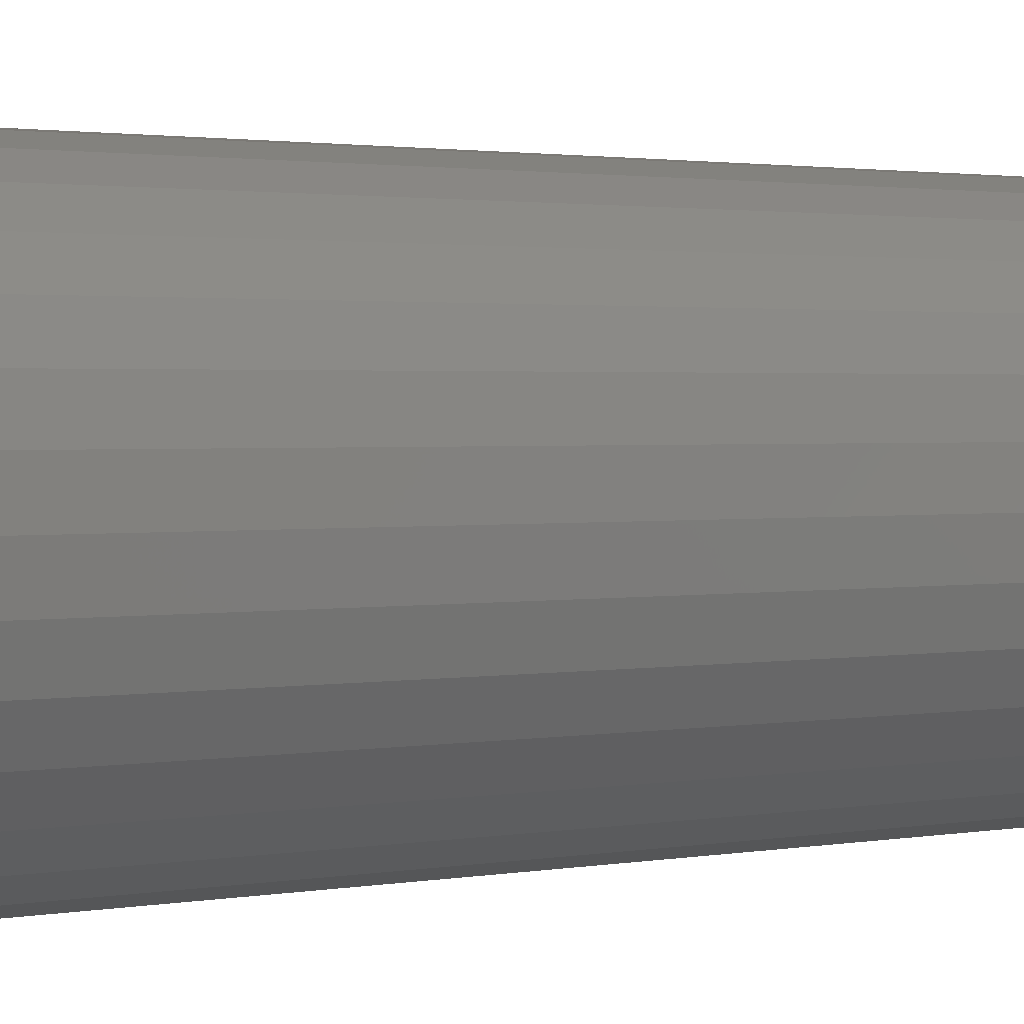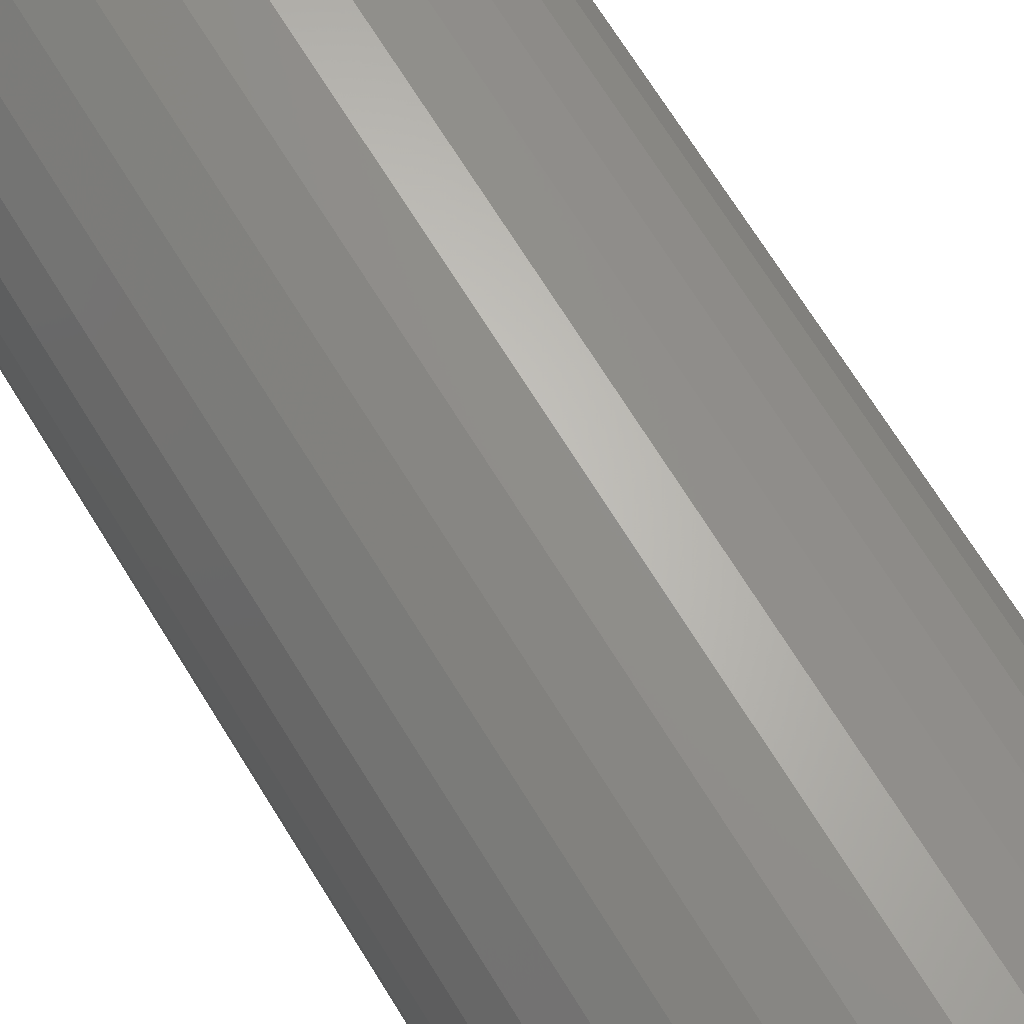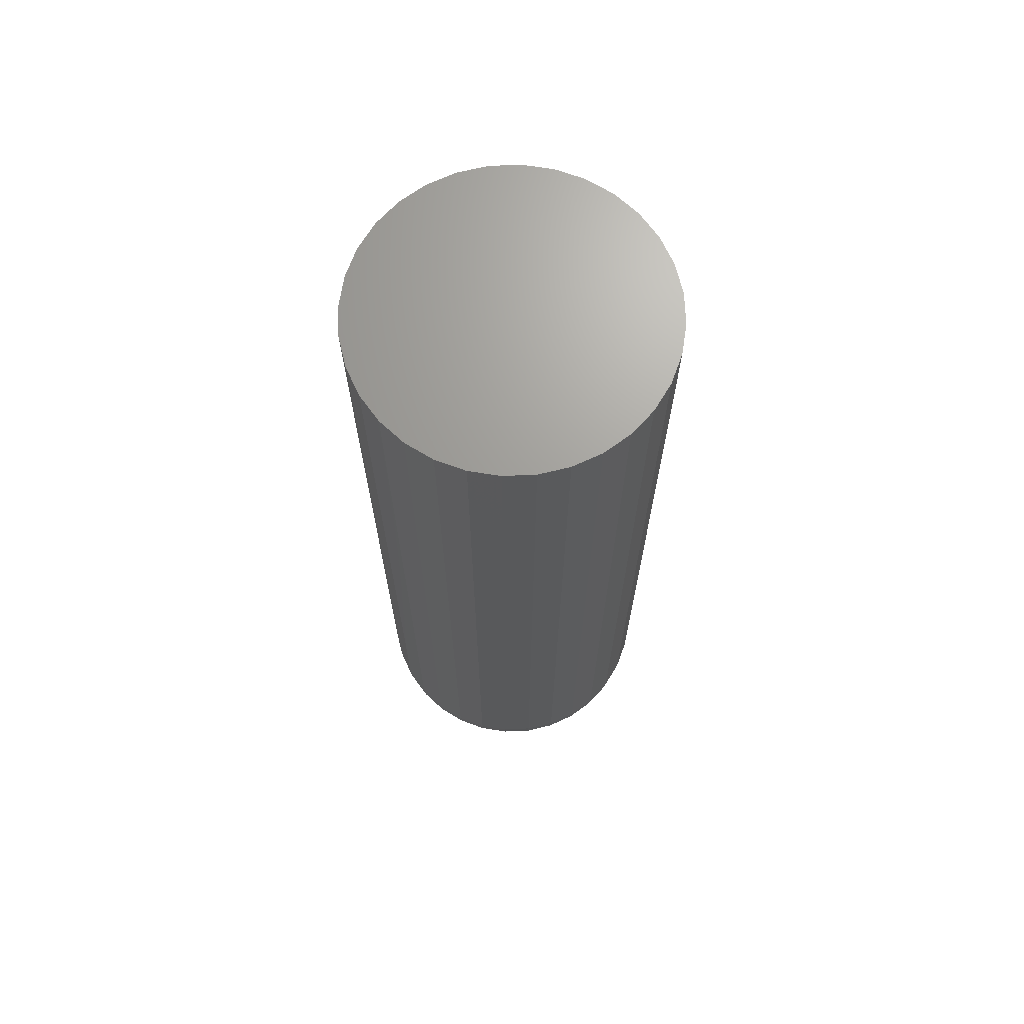
<metadata>
{"format":"stl","ext":"stl","renderer":"f3d","projection":"perspective","resolution":1024,"background":"white","views":[{"elev":1.3,"azim":-132.1,"up":"+Z"},{"elev":67.4,"azim":148.7,"up":"+Z"},{"elev":68.8,"azim":-98.0,"up":"+Y"}]}
</metadata>
<code>
# stl→obj: 304 verts, 604 faces
v -0.675 -0.03906 0.1141
v -0.6768 -0.03906 0.1137
v -0.6783 -0.03906 0.1127
v -0.6732 -0.03906 0.1137
v -0.6717 -0.03906 0.1127
v -0.6793 -0.03906 0.1112
v -0.6707 -0.03906 0.1112
v -0.6797 -0.03906 0.1094
v -0.6793 -0.03906 0.1076
v -0.6783 -0.03906 0.1061
v -0.6707 -0.03906 0.1076
v -0.6717 -0.03906 0.1061
v -0.6768 -0.03906 0.105
v -0.675 -0.03906 0.1047
v -0.6732 -0.03906 0.105
v -0.6703 -0.03906 0.1094
v -0.6625 0.03906 0.1094
v -0.6625 -0.03125 0.1094
v -0.6627 0.03906 0.1069
v -0.6627 -0.03125 0.1069
v -0.6635 0.03906 0.1046
v -0.6635 -0.03125 0.1046
v -0.6646 0.03906 0.1024
v -0.6646 -0.03125 0.1024
v -0.6662 0.03906 0.1005
v -0.6662 -0.03125 0.1005
v -0.6681 0.03906 0.09898
v -0.6681 -0.03125 0.09898
v -0.6702 0.03906 0.09783
v -0.6702 -0.03125 0.09783
v -0.6726 0.03906 0.09712
v -0.6726 -0.03125 0.09712
v -0.675 0.03906 0.09688
v -0.675 -0.03125 0.09688
v -0.6774 0.03906 0.09712
v -0.6774 -0.03125 0.09712
v -0.6798 0.03906 0.09783
v -0.6798 -0.03125 0.09783
v -0.6819 0.03906 0.09898
v -0.6819 -0.03125 0.09898
v -0.6838 0.03906 0.1005
v -0.6838 -0.03125 0.1005
v -0.6854 0.03906 0.1024
v -0.6854 -0.03125 0.1024
v -0.6865 0.03906 0.1046
v -0.6865 -0.03125 0.1046
v -0.6873 0.03906 0.1069
v -0.6873 -0.03125 0.1069
v -0.6875 0.03906 0.1094
v -0.6875 -0.03125 0.1094
v -0.6873 0.03906 0.1118
v -0.6873 -0.03125 0.1118
v -0.6865 0.03906 0.1142
v -0.6865 -0.03125 0.1142
v -0.6854 0.03906 0.1163
v -0.6854 -0.03125 0.1163
v -0.6838 0.03906 0.1182
v -0.6838 -0.03125 0.1182
v -0.6819 0.03906 0.1198
v -0.6819 -0.03125 0.1198
v -0.6798 0.03906 0.1209
v -0.6798 -0.03125 0.1209
v -0.6774 0.03906 0.1216
v -0.6774 -0.03125 0.1216
v -0.675 0.03906 0.1219
v -0.675 -0.03125 0.1219
v -0.6726 0.03906 0.1216
v -0.6726 -0.03125 0.1216
v -0.6702 0.03906 0.1209
v -0.6702 -0.03125 0.1209
v -0.6681 0.03906 0.1198
v -0.6681 -0.03125 0.1198
v -0.6662 0.03906 0.1182
v -0.6662 -0.03125 0.1182
v -0.6646 0.03906 0.1163
v -0.6646 -0.03125 0.1163
v -0.6635 0.03906 0.1142
v -0.6635 -0.03125 0.1142
v -0.6627 0.03906 0.1118
v -0.6627 -0.03125 0.1118
v -0.6811 -0.03891 0.1106
v -0.6689 -0.03891 0.1106
v -0.6698 -0.03891 0.1128
v -0.6715 -0.03891 0.1145
v -0.6738 -0.03891 0.1155
v -0.6762 -0.03891 0.1155
v -0.6785 -0.03891 0.1145
v -0.6802 -0.03891 0.1128
v -0.6871 -0.03277 0.1118
v -0.6873 -0.03277 0.1094
v -0.6867 -0.03424 0.1117
v -0.6869 -0.03424 0.1094
v -0.686 -0.03559 0.1116
v -0.6862 -0.03559 0.1094
v -0.685 -0.03677 0.1114
v -0.6852 -0.03677 0.1094
v -0.6839 -0.03775 0.1111
v -0.684 -0.03775 0.1094
v -0.6825 -0.03847 0.1109
v -0.6827 -0.03847 0.1094
v -0.6812 -0.03891 0.1094
v -0.6627 -0.03277 0.1094
v -0.6629 -0.03277 0.1118
v -0.6631 -0.03424 0.1094
v -0.6633 -0.03424 0.1117
v -0.6638 -0.03559 0.1094
v -0.664 -0.03559 0.1116
v -0.6648 -0.03677 0.1094
v -0.665 -0.03677 0.1114
v -0.666 -0.03775 0.1094
v -0.6661 -0.03775 0.1111
v -0.6673 -0.03847 0.1094
v -0.6675 -0.03847 0.1109
v -0.6688 -0.03891 0.1094
v -0.6636 -0.03277 0.1141
v -0.664 -0.03424 0.1139
v -0.6647 -0.03559 0.1137
v -0.6656 -0.03677 0.1133
v -0.6667 -0.03775 0.1128
v -0.6679 -0.03847 0.1123
v -0.6693 -0.03891 0.1118
v -0.6647 -0.03277 0.1162
v -0.6651 -0.03424 0.116
v -0.6657 -0.03559 0.1156
v -0.6665 -0.03677 0.115
v -0.6675 -0.03775 0.1144
v -0.6686 -0.03847 0.1136
v -0.6663 -0.03277 0.1181
v -0.6666 -0.03424 0.1178
v -0.6671 -0.03559 0.1173
v -0.6678 -0.03677 0.1166
v -0.6686 -0.03775 0.1158
v -0.6696 -0.03847 0.1148
v -0.6706 -0.03891 0.1138
v -0.6681 -0.03277 0.1196
v -0.6684 -0.03424 0.1193
v -0.6688 -0.03559 0.1187
v -0.6693 -0.03677 0.1179
v -0.67 -0.03775 0.1169
v -0.6707 -0.03847 0.1158
v -0.6703 -0.03277 0.1208
v -0.6704 -0.03424 0.1204
v -0.6707 -0.03559 0.1197
v -0.6711 -0.03677 0.1188
v -0.6715 -0.03775 0.1177
v -0.6721 -0.03847 0.1165
v -0.6726 -0.03891 0.1151
v -0.6726 -0.03277 0.1215
v -0.6727 -0.03424 0.1211
v -0.6728 -0.03559 0.1203
v -0.673 -0.03677 0.1194
v -0.6732 -0.03775 0.1182
v -0.6735 -0.03847 0.1169
v -0.675 -0.03277 0.1217
v -0.675 -0.03424 0.1213
v -0.675 -0.03559 0.1206
v -0.675 -0.03677 0.1196
v -0.675 -0.03775 0.1184
v -0.675 -0.03847 0.1171
v -0.675 -0.03891 0.1156
v -0.6774 -0.03277 0.1215
v -0.6773 -0.03424 0.1211
v -0.6772 -0.03559 0.1203
v -0.677 -0.03677 0.1194
v -0.6768 -0.03775 0.1182
v -0.6765 -0.03847 0.1169
v -0.6797 -0.03277 0.1208
v -0.6796 -0.03424 0.1204
v -0.6793 -0.03559 0.1197
v -0.6789 -0.03677 0.1188
v -0.6785 -0.03775 0.1177
v -0.6779 -0.03847 0.1165
v -0.6774 -0.03891 0.1151
v -0.6819 -0.03277 0.1196
v -0.6816 -0.03424 0.1193
v -0.6812 -0.03559 0.1187
v -0.6807 -0.03677 0.1179
v -0.68 -0.03775 0.1169
v -0.6793 -0.03847 0.1158
v -0.6837 -0.03277 0.1181
v -0.6834 -0.03424 0.1178
v -0.6829 -0.03559 0.1173
v -0.6822 -0.03677 0.1166
v -0.6814 -0.03775 0.1158
v -0.6804 -0.03847 0.1148
v -0.6794 -0.03891 0.1138
v -0.6853 -0.03277 0.1162
v -0.6849 -0.03424 0.116
v -0.6843 -0.03559 0.1156
v -0.6835 -0.03677 0.115
v -0.6825 -0.03775 0.1144
v -0.6814 -0.03847 0.1136
v -0.6864 -0.03277 0.1141
v -0.686 -0.03424 0.1139
v -0.6853 -0.03559 0.1137
v -0.6844 -0.03677 0.1133
v -0.6833 -0.03775 0.1128
v -0.6821 -0.03847 0.1123
v -0.6807 -0.03891 0.1118
v -0.6689 -0.03891 0.1082
v -0.6811 -0.03891 0.1082
v -0.6802 -0.03891 0.1059
v -0.6785 -0.03891 0.1042
v -0.6762 -0.03891 0.1033
v -0.6738 -0.03891 0.1033
v -0.6715 -0.03891 0.1042
v -0.6698 -0.03891 0.1059
v -0.6629 -0.03277 0.107
v -0.6633 -0.03424 0.1071
v -0.664 -0.03559 0.1072
v -0.665 -0.03677 0.1074
v -0.6661 -0.03775 0.1076
v -0.6675 -0.03847 0.1079
v -0.6871 -0.03277 0.107
v -0.6867 -0.03424 0.1071
v -0.686 -0.03559 0.1072
v -0.685 -0.03677 0.1074
v -0.6839 -0.03775 0.1076
v -0.6825 -0.03847 0.1079
v -0.6864 -0.03277 0.1046
v -0.686 -0.03424 0.1048
v -0.6853 -0.03559 0.1051
v -0.6844 -0.03677 0.1055
v -0.6833 -0.03775 0.1059
v -0.6821 -0.03847 0.1064
v -0.6807 -0.03891 0.107
v -0.6853 -0.03277 0.1025
v -0.6849 -0.03424 0.1028
v -0.6843 -0.03559 0.1032
v -0.6835 -0.03677 0.1037
v -0.6825 -0.03775 0.1044
v -0.6814 -0.03847 0.1051
v -0.6837 -0.03277 0.1006
v -0.6834 -0.03424 0.101
v -0.6829 -0.03559 0.1015
v -0.6822 -0.03677 0.1022
v -0.6814 -0.03775 0.103
v -0.6804 -0.03847 0.1039
v -0.6794 -0.03891 0.105
v -0.6819 -0.03277 0.09911
v -0.6816 -0.03424 0.09948
v -0.6812 -0.03559 0.1001
v -0.6807 -0.03677 0.1009
v -0.68 -0.03775 0.1019
v -0.6793 -0.03847 0.103
v -0.6797 -0.03277 0.09797
v -0.6796 -0.03424 0.09838
v -0.6793 -0.03559 0.09904
v -0.6789 -0.03677 0.09994
v -0.6785 -0.03775 0.101
v -0.6779 -0.03847 0.1023
v -0.6774 -0.03891 0.1036
v -0.6774 -0.03277 0.09726
v -0.6773 -0.03424 0.0977
v -0.6772 -0.03559 0.09841
v -0.677 -0.03677 0.09936
v -0.6768 -0.03775 0.1005
v -0.6765 -0.03847 0.1018
v -0.675 -0.03277 0.09703
v -0.675 -0.03424 0.09747
v -0.675 -0.03559 0.09819
v -0.675 -0.03677 0.09916
v -0.675 -0.03775 0.1003
v -0.675 -0.03847 0.1017
v -0.675 -0.03891 0.1032
v -0.6726 -0.03277 0.09726
v -0.6727 -0.03424 0.0977
v -0.6728 -0.03559 0.09841
v -0.673 -0.03677 0.09936
v -0.6732 -0.03775 0.1005
v -0.6735 -0.03847 0.1018
v -0.6703 -0.03277 0.09797
v -0.6704 -0.03424 0.09838
v -0.6707 -0.03559 0.09904
v -0.6711 -0.03677 0.09994
v -0.6715 -0.03775 0.101
v -0.6721 -0.03847 0.1023
v -0.6726 -0.03891 0.1036
v -0.6681 -0.03277 0.09911
v -0.6684 -0.03424 0.09948
v -0.6688 -0.03559 0.1001
v -0.6693 -0.03677 0.1009
v -0.67 -0.03775 0.1019
v -0.6707 -0.03847 0.103
v -0.6663 -0.03277 0.1006
v -0.6666 -0.03424 0.101
v -0.6671 -0.03559 0.1015
v -0.6678 -0.03677 0.1022
v -0.6686 -0.03775 0.103
v -0.6696 -0.03847 0.1039
v -0.6706 -0.03891 0.105
v -0.6647 -0.03277 0.1025
v -0.6651 -0.03424 0.1028
v -0.6657 -0.03559 0.1032
v -0.6665 -0.03677 0.1037
v -0.6675 -0.03775 0.1044
v -0.6686 -0.03847 0.1051
v -0.6636 -0.03277 0.1046
v -0.664 -0.03424 0.1048
v -0.6647 -0.03559 0.1051
v -0.6656 -0.03677 0.1055
v -0.6667 -0.03775 0.1059
v -0.6679 -0.03847 0.1064
v -0.6693 -0.03891 0.107
f 1 2 3
f 4 1 3
f 4 3 5
f 3 6 5
f 5 6 7
f 8 7 6
f 9 10 11
f 11 10 12
f 10 13 12
f 12 13 14
f 12 14 15
f 16 7 8
f 16 8 9
f 16 9 11
f 17 18 19
f 19 18 20
f 19 20 21
f 21 20 22
f 21 22 23
f 23 22 24
f 23 24 25
f 25 24 26
f 25 26 27
f 27 26 28
f 27 28 29
f 29 28 30
f 29 30 31
f 31 30 32
f 31 32 33
f 33 32 34
f 33 34 35
f 35 34 36
f 35 36 37
f 37 36 38
f 37 38 39
f 39 38 40
f 39 40 41
f 41 40 42
f 41 42 43
f 43 42 44
f 43 44 45
f 45 44 46
f 45 46 47
f 47 46 48
f 47 48 49
f 49 48 50
f 49 50 51
f 51 50 52
f 51 52 53
f 53 52 54
f 53 54 55
f 55 54 56
f 55 56 57
f 57 56 58
f 57 58 59
f 59 58 60
f 59 60 61
f 61 60 62
f 61 62 63
f 63 62 64
f 63 64 65
f 65 64 66
f 65 66 67
f 67 66 68
f 67 68 69
f 69 68 70
f 69 70 71
f 71 70 72
f 71 72 73
f 73 72 74
f 73 74 75
f 75 74 76
f 75 76 77
f 77 76 78
f 77 78 79
f 79 78 80
f 79 80 17
f 17 80 18
f 8 6 81
f 16 82 7
f 83 5 7
f 84 4 5
f 85 1 4
f 86 2 1
f 87 3 2
f 88 6 3
f 52 50 89
f 89 50 90
f 89 90 91
f 91 90 92
f 91 92 93
f 93 92 94
f 93 94 95
f 95 94 96
f 95 96 97
f 97 96 98
f 97 98 99
f 99 98 100
f 99 100 81
f 81 100 101
f 81 101 8
f 18 80 102
f 102 80 103
f 102 103 104
f 104 103 105
f 104 105 106
f 106 105 107
f 106 107 108
f 108 107 109
f 108 109 110
f 110 109 111
f 110 111 112
f 112 111 113
f 112 113 114
f 114 113 82
f 114 82 16
f 80 78 103
f 103 78 115
f 103 115 105
f 105 115 116
f 105 116 107
f 107 116 117
f 107 117 109
f 109 117 118
f 109 118 111
f 111 118 119
f 111 119 113
f 113 119 120
f 113 120 82
f 82 120 121
f 82 121 7
f 78 76 115
f 115 76 122
f 115 122 116
f 116 122 123
f 116 123 117
f 117 123 124
f 117 124 118
f 118 124 125
f 118 125 119
f 119 125 126
f 119 126 120
f 120 126 127
f 120 127 121
f 121 127 83
f 121 83 7
f 76 74 122
f 122 74 128
f 122 128 123
f 123 128 129
f 123 129 124
f 124 129 130
f 124 130 125
f 125 130 131
f 125 131 126
f 126 131 132
f 126 132 127
f 127 132 133
f 127 133 83
f 83 133 134
f 83 134 5
f 74 72 128
f 128 72 135
f 128 135 129
f 129 135 136
f 129 136 130
f 130 136 137
f 130 137 131
f 131 137 138
f 131 138 132
f 132 138 139
f 132 139 133
f 133 139 140
f 133 140 134
f 134 140 84
f 134 84 5
f 72 70 135
f 135 70 141
f 135 141 136
f 136 141 142
f 136 142 137
f 137 142 143
f 137 143 138
f 138 143 144
f 138 144 139
f 139 144 145
f 139 145 140
f 140 145 146
f 140 146 84
f 84 146 147
f 84 147 4
f 70 68 141
f 141 68 148
f 141 148 142
f 142 148 149
f 142 149 143
f 143 149 150
f 143 150 144
f 144 150 151
f 144 151 145
f 145 151 152
f 145 152 146
f 146 152 153
f 146 153 147
f 147 153 85
f 147 85 4
f 68 66 148
f 148 66 154
f 148 154 149
f 149 154 155
f 149 155 150
f 150 155 156
f 150 156 151
f 151 156 157
f 151 157 152
f 152 157 158
f 152 158 153
f 153 158 159
f 153 159 85
f 85 159 160
f 85 160 1
f 66 64 154
f 154 64 161
f 154 161 155
f 155 161 162
f 155 162 156
f 156 162 163
f 156 163 157
f 157 163 164
f 157 164 158
f 158 164 165
f 158 165 159
f 159 165 166
f 159 166 160
f 160 166 86
f 160 86 1
f 64 62 161
f 161 62 167
f 161 167 162
f 162 167 168
f 162 168 163
f 163 168 169
f 163 169 164
f 164 169 170
f 164 170 165
f 165 170 171
f 165 171 166
f 166 171 172
f 166 172 86
f 86 172 173
f 86 173 2
f 62 60 167
f 167 60 174
f 167 174 168
f 168 174 175
f 168 175 169
f 169 175 176
f 169 176 170
f 170 176 177
f 170 177 171
f 171 177 178
f 171 178 172
f 172 178 179
f 172 179 173
f 173 179 87
f 173 87 2
f 60 58 174
f 174 58 180
f 174 180 175
f 175 180 181
f 175 181 176
f 176 181 182
f 176 182 177
f 177 182 183
f 177 183 178
f 178 183 184
f 178 184 179
f 179 184 185
f 179 185 87
f 87 185 186
f 87 186 3
f 58 56 180
f 180 56 187
f 180 187 181
f 181 187 188
f 181 188 182
f 182 188 189
f 182 189 183
f 183 189 190
f 183 190 184
f 184 190 191
f 184 191 185
f 185 191 192
f 185 192 186
f 186 192 88
f 186 88 3
f 56 54 187
f 187 54 193
f 187 193 188
f 188 193 194
f 188 194 189
f 189 194 195
f 189 195 190
f 190 195 196
f 190 196 191
f 191 196 197
f 191 197 192
f 192 197 198
f 192 198 88
f 88 198 199
f 88 199 6
f 54 52 193
f 193 52 89
f 193 89 194
f 194 89 91
f 194 91 195
f 195 91 93
f 195 93 196
f 196 93 95
f 196 95 197
f 197 95 97
f 197 97 198
f 198 97 99
f 198 99 199
f 199 99 81
f 199 81 6
f 16 11 200
f 8 201 9
f 202 10 9
f 203 13 10
f 204 14 13
f 205 15 14
f 206 12 15
f 207 11 12
f 20 18 208
f 208 18 102
f 208 102 209
f 209 102 104
f 209 104 210
f 210 104 106
f 210 106 211
f 211 106 108
f 211 108 212
f 212 108 110
f 212 110 213
f 213 110 112
f 213 112 200
f 200 112 114
f 200 114 16
f 50 48 90
f 90 48 214
f 90 214 92
f 92 214 215
f 92 215 94
f 94 215 216
f 94 216 96
f 96 216 217
f 96 217 98
f 98 217 218
f 98 218 100
f 100 218 219
f 100 219 101
f 101 219 201
f 101 201 8
f 48 46 214
f 214 46 220
f 214 220 215
f 215 220 221
f 215 221 216
f 216 221 222
f 216 222 217
f 217 222 223
f 217 223 218
f 218 223 224
f 218 224 219
f 219 224 225
f 219 225 201
f 201 225 226
f 201 226 9
f 46 44 220
f 220 44 227
f 220 227 221
f 221 227 228
f 221 228 222
f 222 228 229
f 222 229 223
f 223 229 230
f 223 230 224
f 224 230 231
f 224 231 225
f 225 231 232
f 225 232 226
f 226 232 202
f 226 202 9
f 44 42 227
f 227 42 233
f 227 233 228
f 228 233 234
f 228 234 229
f 229 234 235
f 229 235 230
f 230 235 236
f 230 236 231
f 231 236 237
f 231 237 232
f 232 237 238
f 232 238 202
f 202 238 239
f 202 239 10
f 42 40 233
f 233 40 240
f 233 240 234
f 234 240 241
f 234 241 235
f 235 241 242
f 235 242 236
f 236 242 243
f 236 243 237
f 237 243 244
f 237 244 238
f 238 244 245
f 238 245 239
f 239 245 203
f 239 203 10
f 40 38 240
f 240 38 246
f 240 246 241
f 241 246 247
f 241 247 242
f 242 247 248
f 242 248 243
f 243 248 249
f 243 249 244
f 244 249 250
f 244 250 245
f 245 250 251
f 245 251 203
f 203 251 252
f 203 252 13
f 38 36 246
f 246 36 253
f 246 253 247
f 247 253 254
f 247 254 248
f 248 254 255
f 248 255 249
f 249 255 256
f 249 256 250
f 250 256 257
f 250 257 251
f 251 257 258
f 251 258 252
f 252 258 204
f 252 204 13
f 36 34 253
f 253 34 259
f 253 259 254
f 254 259 260
f 254 260 255
f 255 260 261
f 255 261 256
f 256 261 262
f 256 262 257
f 257 262 263
f 257 263 258
f 258 263 264
f 258 264 204
f 204 264 265
f 204 265 14
f 34 32 259
f 259 32 266
f 259 266 260
f 260 266 267
f 260 267 261
f 261 267 268
f 261 268 262
f 262 268 269
f 262 269 263
f 263 269 270
f 263 270 264
f 264 270 271
f 264 271 265
f 265 271 205
f 265 205 14
f 32 30 266
f 266 30 272
f 266 272 267
f 267 272 273
f 267 273 268
f 268 273 274
f 268 274 269
f 269 274 275
f 269 275 270
f 270 275 276
f 270 276 271
f 271 276 277
f 271 277 205
f 205 277 278
f 205 278 15
f 30 28 272
f 272 28 279
f 272 279 273
f 273 279 280
f 273 280 274
f 274 280 281
f 274 281 275
f 275 281 282
f 275 282 276
f 276 282 283
f 276 283 277
f 277 283 284
f 277 284 278
f 278 284 206
f 278 206 15
f 28 26 279
f 279 26 285
f 279 285 280
f 280 285 286
f 280 286 281
f 281 286 287
f 281 287 282
f 282 287 288
f 282 288 283
f 283 288 289
f 283 289 284
f 284 289 290
f 284 290 206
f 206 290 291
f 206 291 12
f 26 24 285
f 285 24 292
f 285 292 286
f 286 292 293
f 286 293 287
f 287 293 294
f 287 294 288
f 288 294 295
f 288 295 289
f 289 295 296
f 289 296 290
f 290 296 297
f 290 297 291
f 291 297 207
f 291 207 12
f 24 22 292
f 292 22 298
f 292 298 293
f 293 298 299
f 293 299 294
f 294 299 300
f 294 300 295
f 295 300 301
f 295 301 296
f 296 301 302
f 296 302 297
f 297 302 303
f 297 303 207
f 207 303 304
f 207 304 11
f 22 20 298
f 298 20 208
f 298 208 299
f 299 208 209
f 299 209 300
f 300 209 210
f 300 210 301
f 301 210 211
f 301 211 302
f 302 211 212
f 302 212 303
f 303 212 213
f 303 213 304
f 304 213 200
f 304 200 11
f 73 57 71
f 73 55 57
f 75 55 73
f 53 55 75
f 77 53 75
f 23 43 21
f 41 43 23
f 25 41 23
f 25 39 41
f 59 61 63
f 59 63 65
f 59 65 67
f 59 67 69
f 59 69 71
f 59 71 57
f 27 29 31
f 27 31 33
f 27 33 35
f 27 35 37
f 27 37 39
f 27 39 25
f 43 45 21
f 21 45 47
f 21 47 19
f 19 47 49
f 19 49 17
f 17 49 51
f 17 51 79
f 79 51 53
f 79 53 77

</code>
